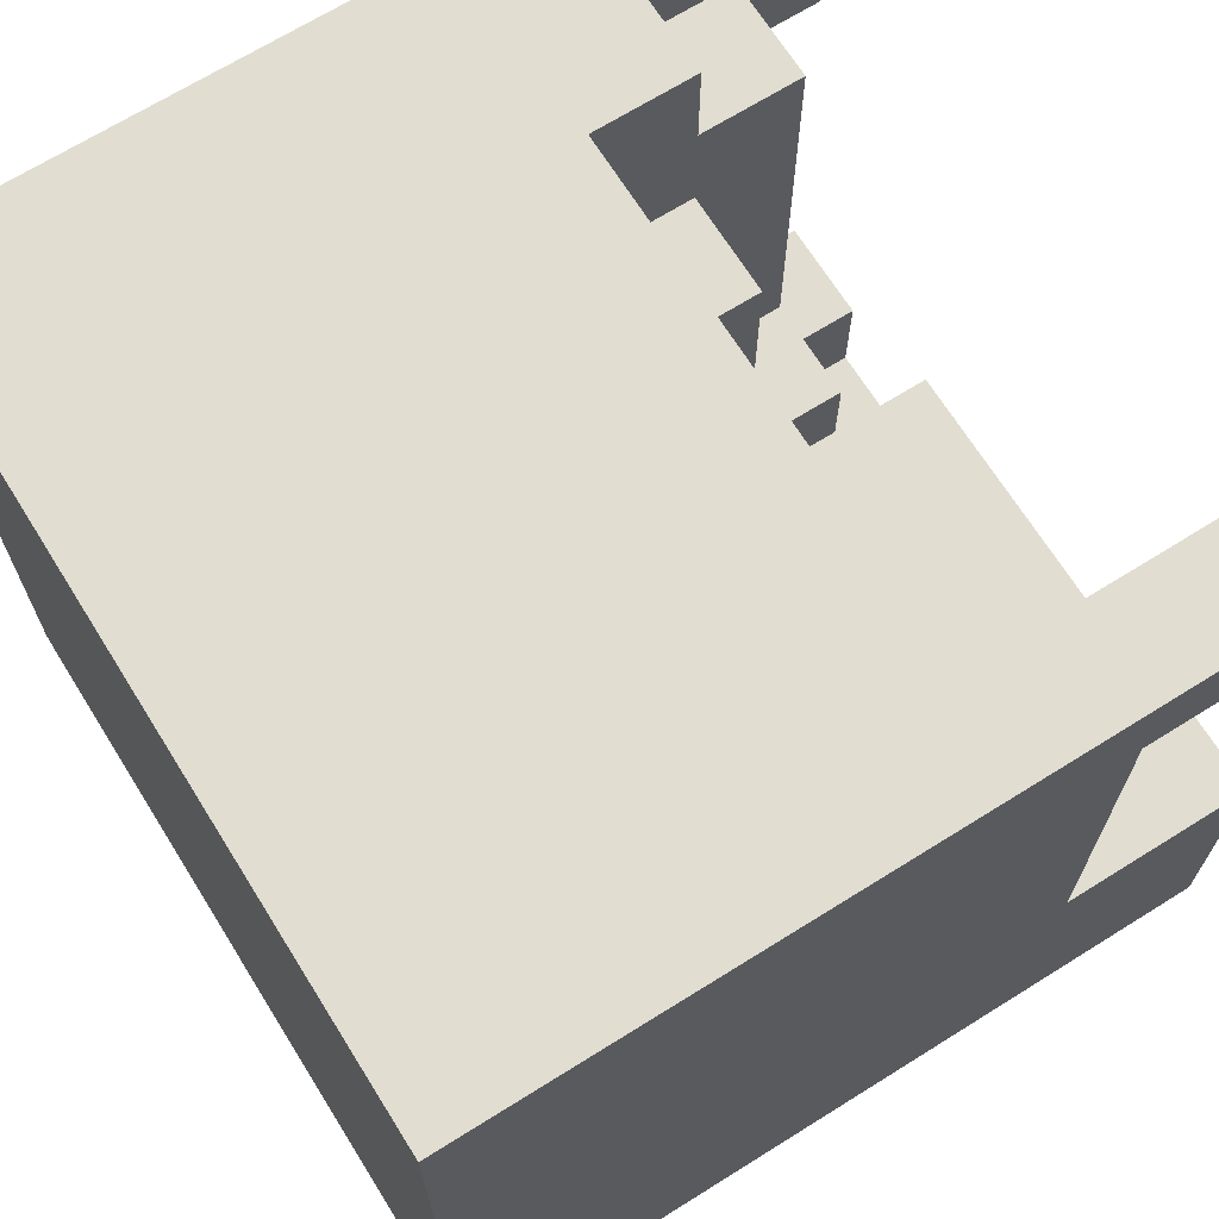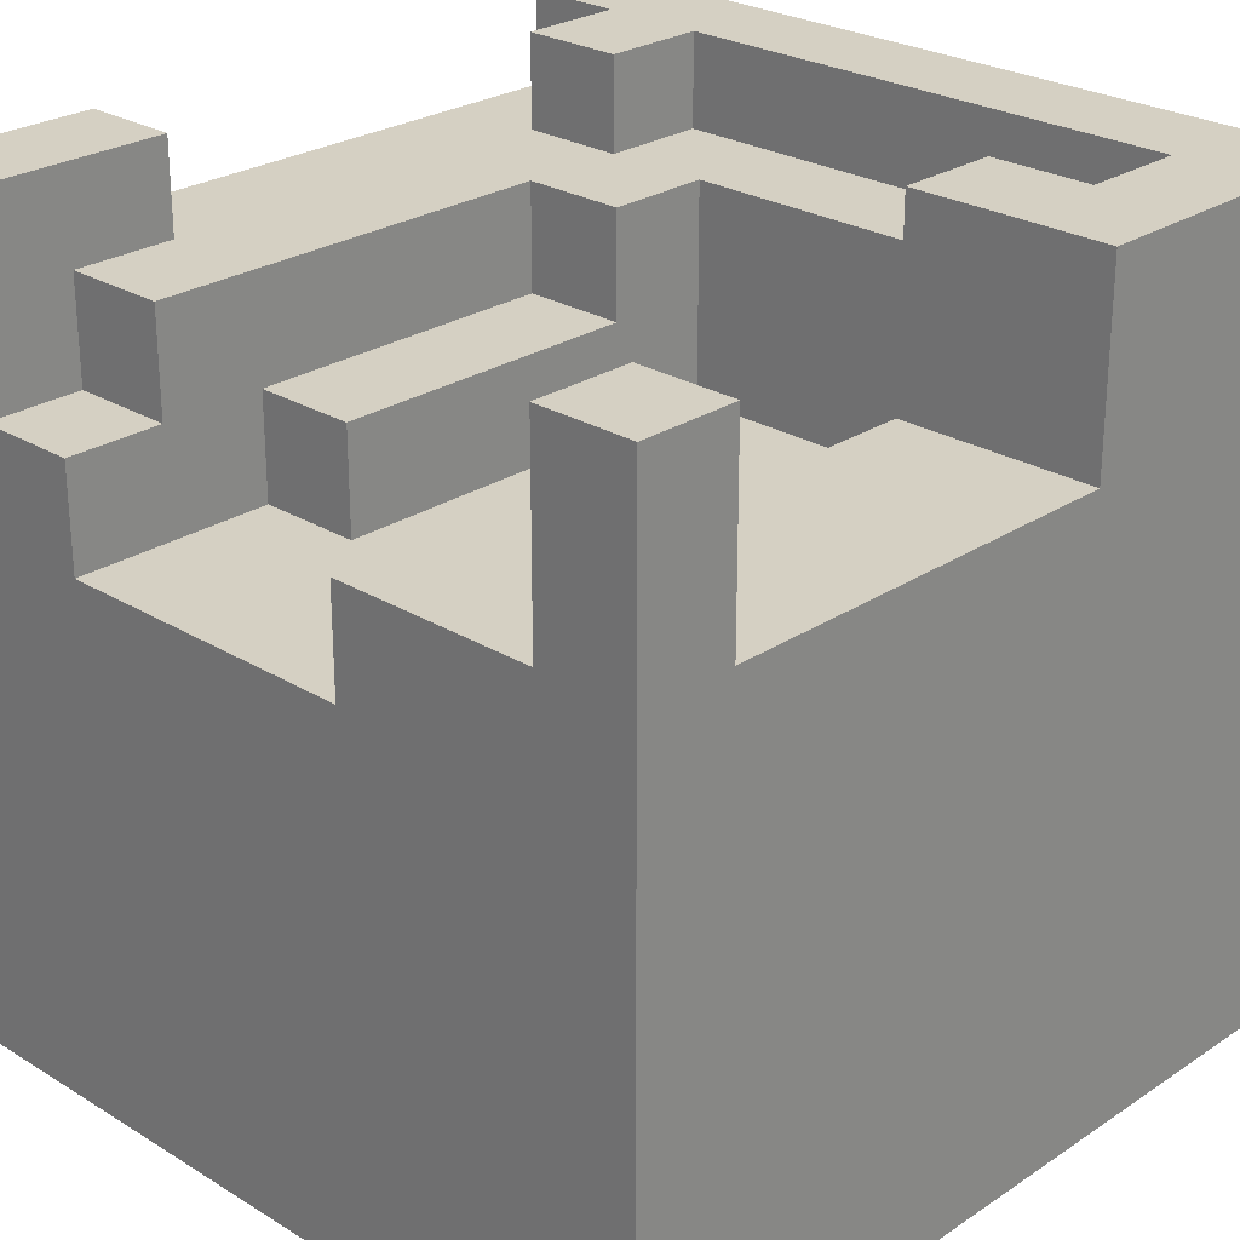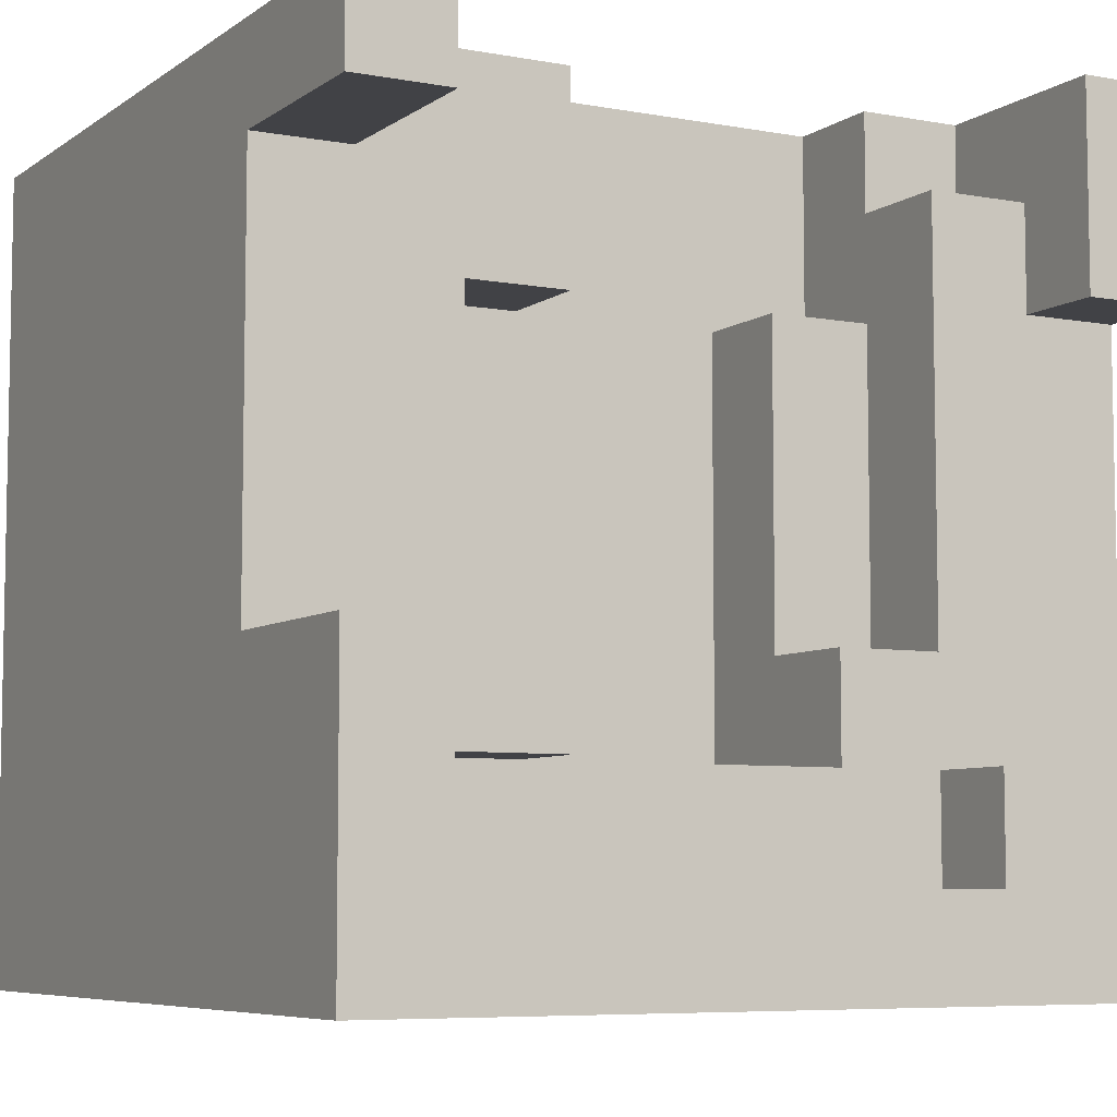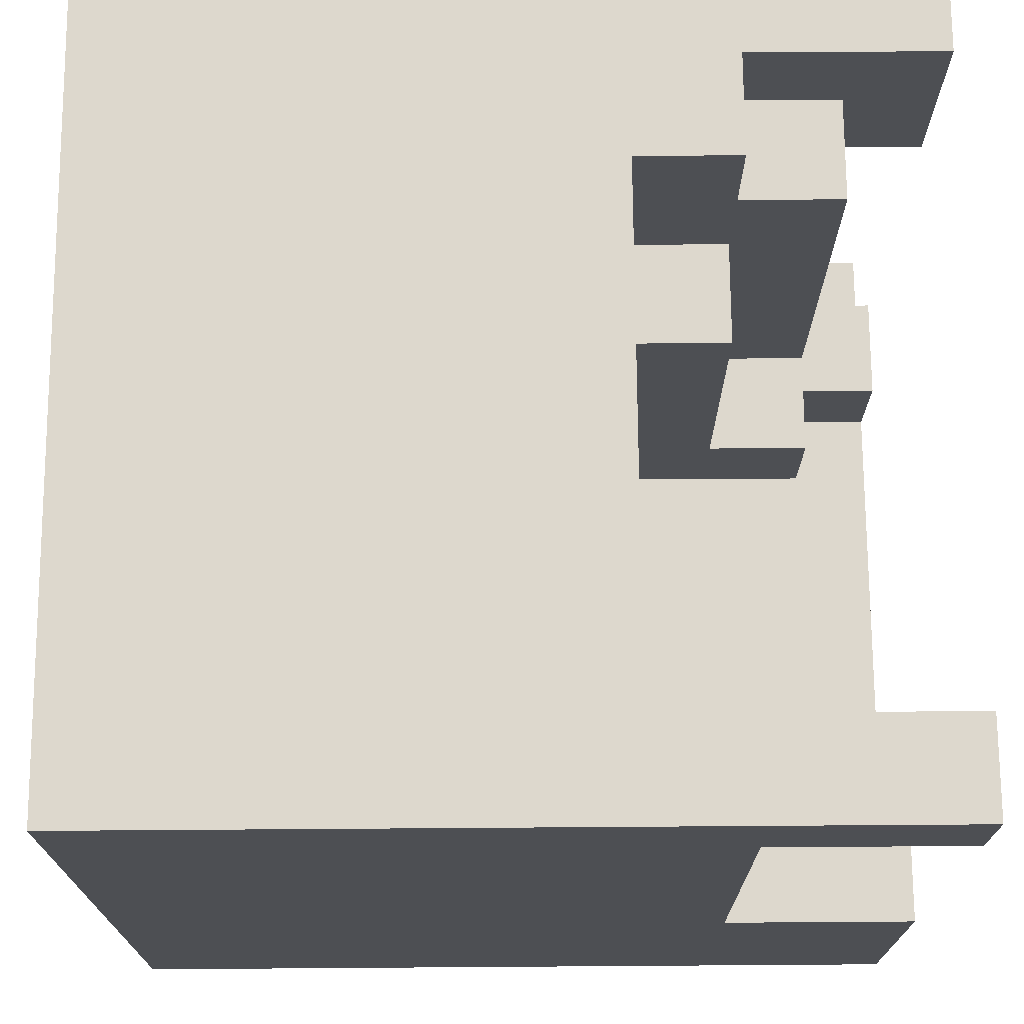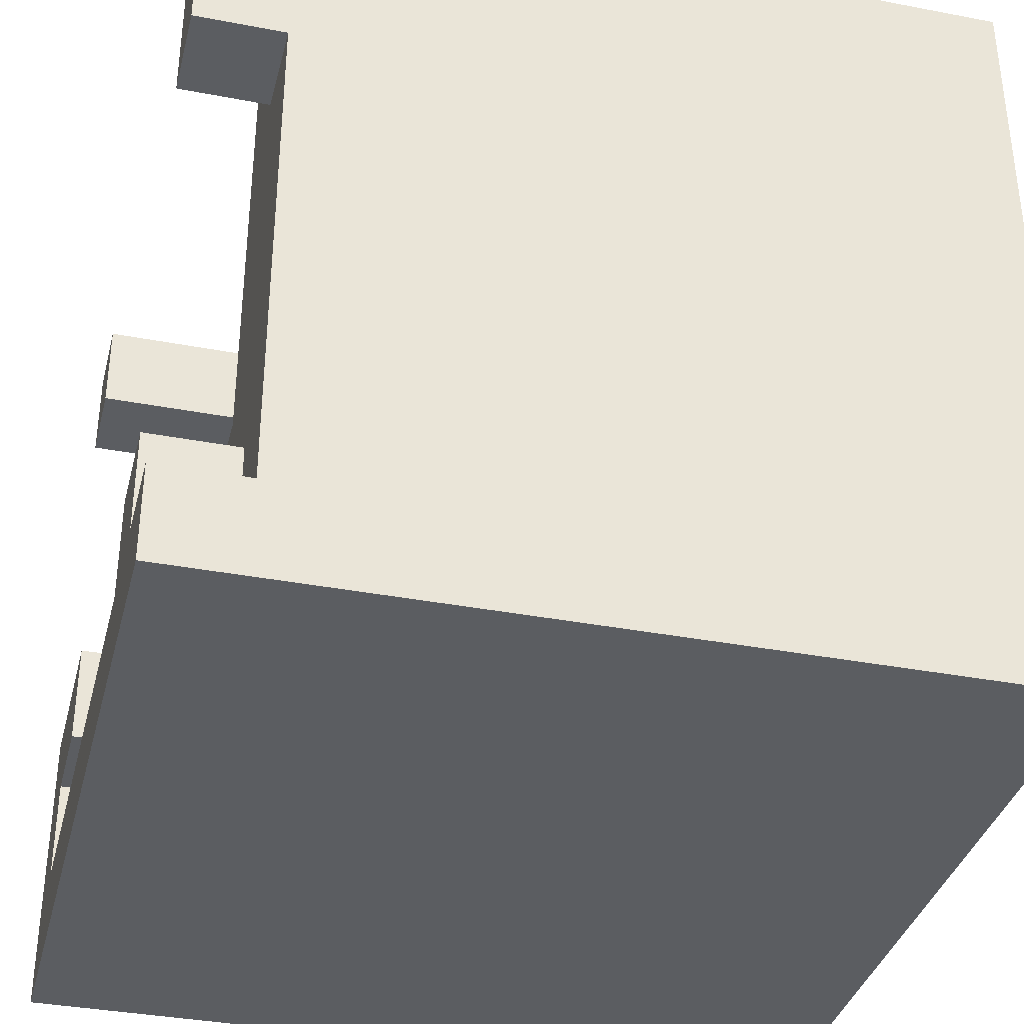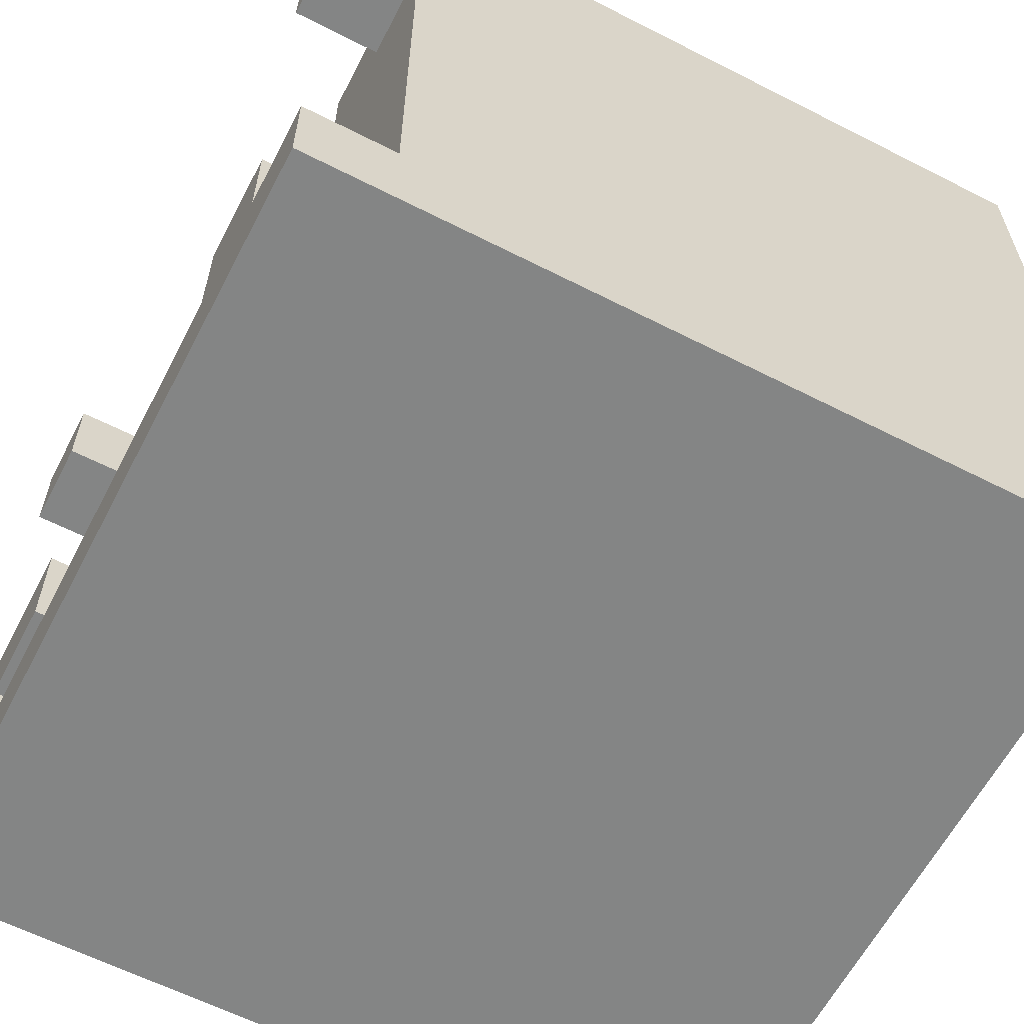
<metadata>
{"format":"obj","ext":"obj","renderer":"f3d","projection":"perspective","resolution":1024,"background":"white","views":[{"elev":68.7,"azim":58.0,"up":"+Z"},{"elev":26.1,"azim":43.9,"up":"+Y"},{"elev":-6.7,"azim":151.5,"up":"+Z"},{"elev":72.2,"azim":89.6,"up":"+Z"},{"elev":-36.1,"azim":-104.1,"up":"+Z"},{"elev":-61.6,"azim":-117.4,"up":"+Z"}]}
</metadata>
<code>
v -63 0 63
v -63 0 -63
v -63 112 32
v -63 112 -48
v -63 126 63
v -63 126 32
v -63 126 -48
v -63 126 -63
v -48 112 -32
v -48 112 -48
v -48 126 -32
v -48 126 -48
v 16 80 63
v 16 80 32
v 16 96 63
v 16 96 32
v 32 80 32
v 32 80 -32
v 32 96 32
v 32 96 -16
v 32 112 -32
v 32 126 -16
v 32 126 -32
v 48 96 63
v 48 96 48
v 48 112 -32
v 48 112 -48
v 48 126 63
v 48 126 48
v 48 126 -32
v 48 126 -48
v -48 96 63
v -48 96 48
v -48 112 48
v -48 112 32
v -48 126 63
v -48 126 32
v -32 80 63
v -32 80 32
v -32 96 63
v -32 96 48
v -32 96 32
v -32 96 -16
v -32 112 48
v -32 112 -16
v -32 112 -32
v -32 112 -48
v -32 126 -32
v -32 126 -48
v -16 80 32
v -16 80 -32
v -16 96 32
v -16 96 -16
v -16 112 -16
v -16 112 -32
v 63 0 63
v 63 0 -63
v 63 96 48
v 63 96 -16
v 63 126 63
v 63 126 48
v 63 126 -16
v 63 126 -63
v -63 0 63
v -63 126 63
v -48 96 63
v -48 126 63
v -32 80 63
v -32 96 63
v 16 80 63
v 16 96 63
v 48 96 63
v 48 126 63
v 63 0 63
v 63 126 63
v -48 96 48
v -48 112 48
v -32 96 48
v -32 112 48
v -32 80 32
v -32 96 32
v -16 80 32
v -16 96 32
v -32 96 -16
v -32 112 -16
v -16 96 -16
v -16 112 -16
v 32 96 -16
v 32 126 -16
v 63 96 -16
v 63 126 -16
v -48 112 -32
v -48 126 -32
v -32 112 -32
v -32 126 -32
v -16 80 -32
v -16 112 -32
v 32 80 -32
v 32 112 -32
v -63 112 -48
v -63 126 -48
v -48 112 -48
v -48 126 -48
v -32 112 -48
v -32 126 -48
v 48 112 -48
v 48 126 -48
v 48 96 48
v 48 126 48
v 63 96 48
v 63 126 48
v -63 112 32
v -63 126 32
v -48 112 32
v -48 126 32
v 16 80 32
v 16 96 32
v 32 80 32
v 32 96 32
v 32 112 -32
v 32 126 -32
v 48 112 -32
v 48 126 -32
v -63 0 -63
v -63 126 -63
v 63 0 -63
v 63 126 -63
v -63 0 63
v 63 0 63
v -63 0 -63
v 63 0 -63
v -32 80 63
v 16 80 63
v -32 80 32
v -16 80 32
v 16 80 32
v 32 80 32
v -16 80 -32
v 32 80 -32
v -48 96 63
v -32 96 63
v 16 96 63
v 48 96 63
v -48 96 48
v -32 96 48
v 48 96 48
v 63 96 48
v -32 96 32
v -16 96 32
v 16 96 32
v 32 96 32
v -32 96 -16
v -16 96 -16
v 32 96 -16
v 63 96 -16
v -48 112 48
v -32 112 48
v -63 112 32
v -48 112 32
v -32 112 -16
v -16 112 -16
v -48 112 -32
v -32 112 -32
v -16 112 -32
v 32 112 -32
v 48 112 -32
v -63 112 -48
v -48 112 -48
v -32 112 -48
v 48 112 -48
v -63 126 63
v -48 126 63
v 48 126 63
v 63 126 63
v 48 126 48
v 63 126 48
v -63 126 32
v -48 126 32
v 32 126 -16
v 63 126 -16
v -48 126 -32
v -32 126 -32
v 32 126 -32
v 48 126 -32
v -63 126 -48
v -48 126 -48
v -32 126 -48
v 48 126 -48
v -63 126 -63
v 63 126 -63
f 3 2 1
f 4 2 3
f 5 3 1
f 6 3 5
f 7 2 4
f 8 2 7
f 11 10 9
f 12 10 11
f 15 14 13
f 16 14 15
f 19 18 17
f 20 18 19
f 21 18 20
f 22 21 20
f 23 21 22
f 28 25 24
f 29 25 28
f 30 27 26
f 31 27 30
f 32 33 34
f 32 34 36
f 34 35 36
f 36 35 37
f 38 39 40
f 40 39 41
f 41 39 42
f 42 43 44
f 41 42 44
f 44 43 45
f 46 47 48
f 48 47 49
f 50 51 52
f 52 51 53
f 53 51 54
f 54 51 55
f 56 57 58
f 58 57 59
f 56 58 60
f 60 58 61
f 59 57 62
f 62 57 63
f 66 65 64
f 67 65 66
f 68 66 64
f 69 66 68
f 70 68 64
f 72 71 70
f 74 72 70
f 74 73 72
f 74 70 64
f 75 73 74
f 78 77 76
f 79 77 78
f 82 81 80
f 83 81 82
f 86 85 84
f 87 85 86
f 90 89 88
f 91 89 90
f 94 93 92
f 95 93 94
f 98 97 96
f 99 97 98
f 102 101 100
f 103 101 102
f 106 105 104
f 107 105 106
f 108 109 110
f 110 109 111
f 112 113 114
f 114 113 115
f 116 117 118
f 118 117 119
f 120 121 122
f 122 121 123
f 124 125 126
f 126 125 127
f 130 129 128
f 131 129 130
f 132 133 134
f 134 133 135
f 135 133 136
f 136 137 138
f 135 136 138
f 138 137 139
f 140 141 144
f 144 141 145
f 142 143 146
f 146 147 150
f 142 146 150
f 150 147 151
f 148 149 152
f 152 149 153
f 151 147 154
f 154 147 155
f 156 157 159
f 159 157 160
f 158 159 160
f 158 160 162
f 160 161 162
f 162 161 163
f 163 161 164
f 158 162 167
f 167 162 168
f 165 166 169
f 164 165 169
f 163 164 169
f 169 166 170
f 173 174 175
f 175 174 176
f 171 172 177
f 177 172 178
f 179 180 183
f 183 180 184
f 181 182 186
f 186 182 187
f 184 180 188
f 186 187 189
f 187 188 189
f 185 186 189
f 188 180 190
f 189 188 190

</code>
